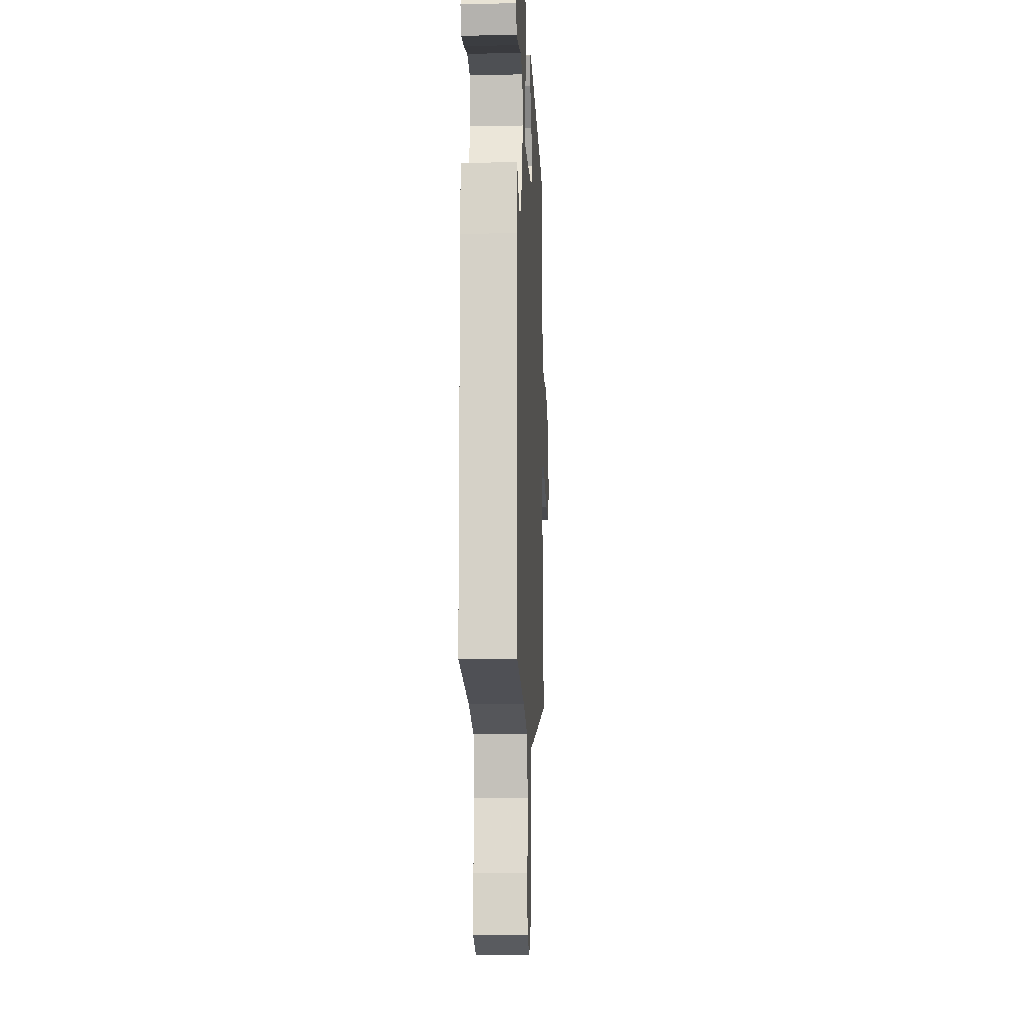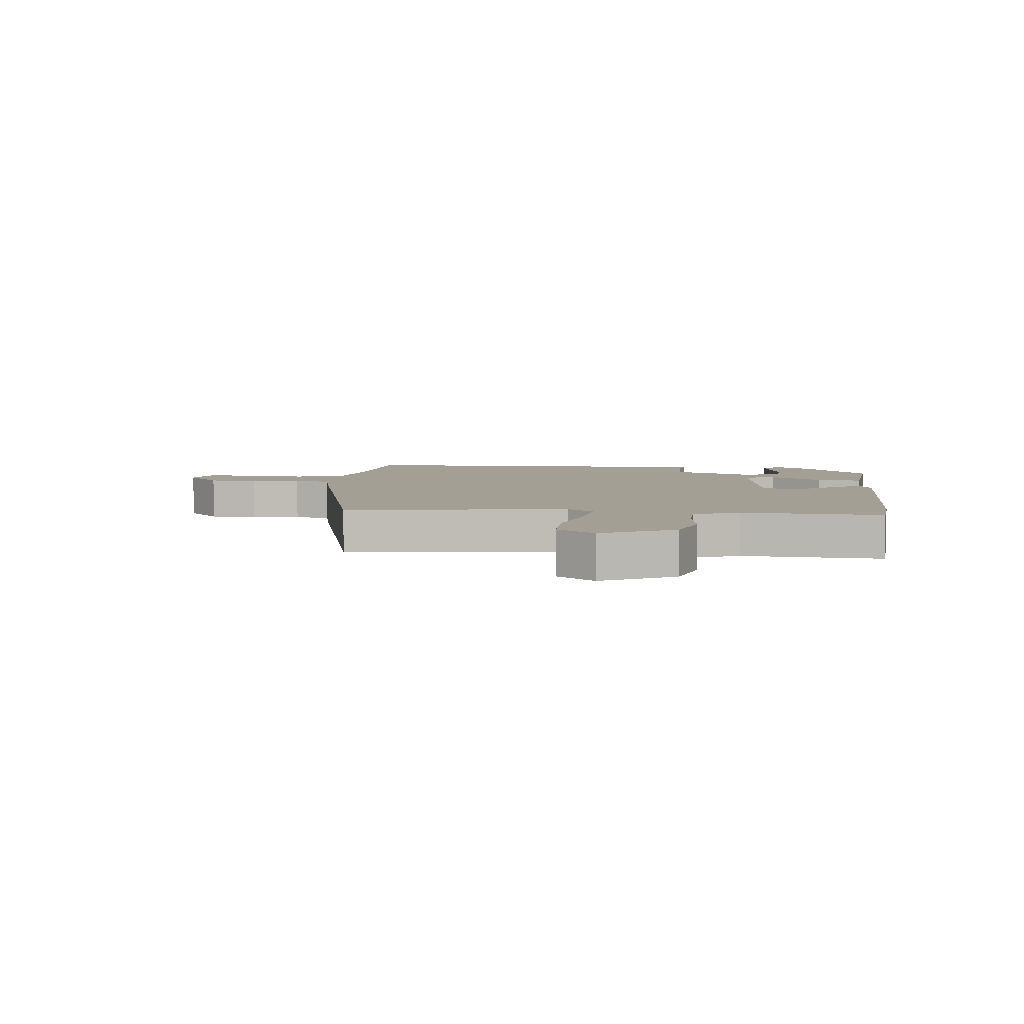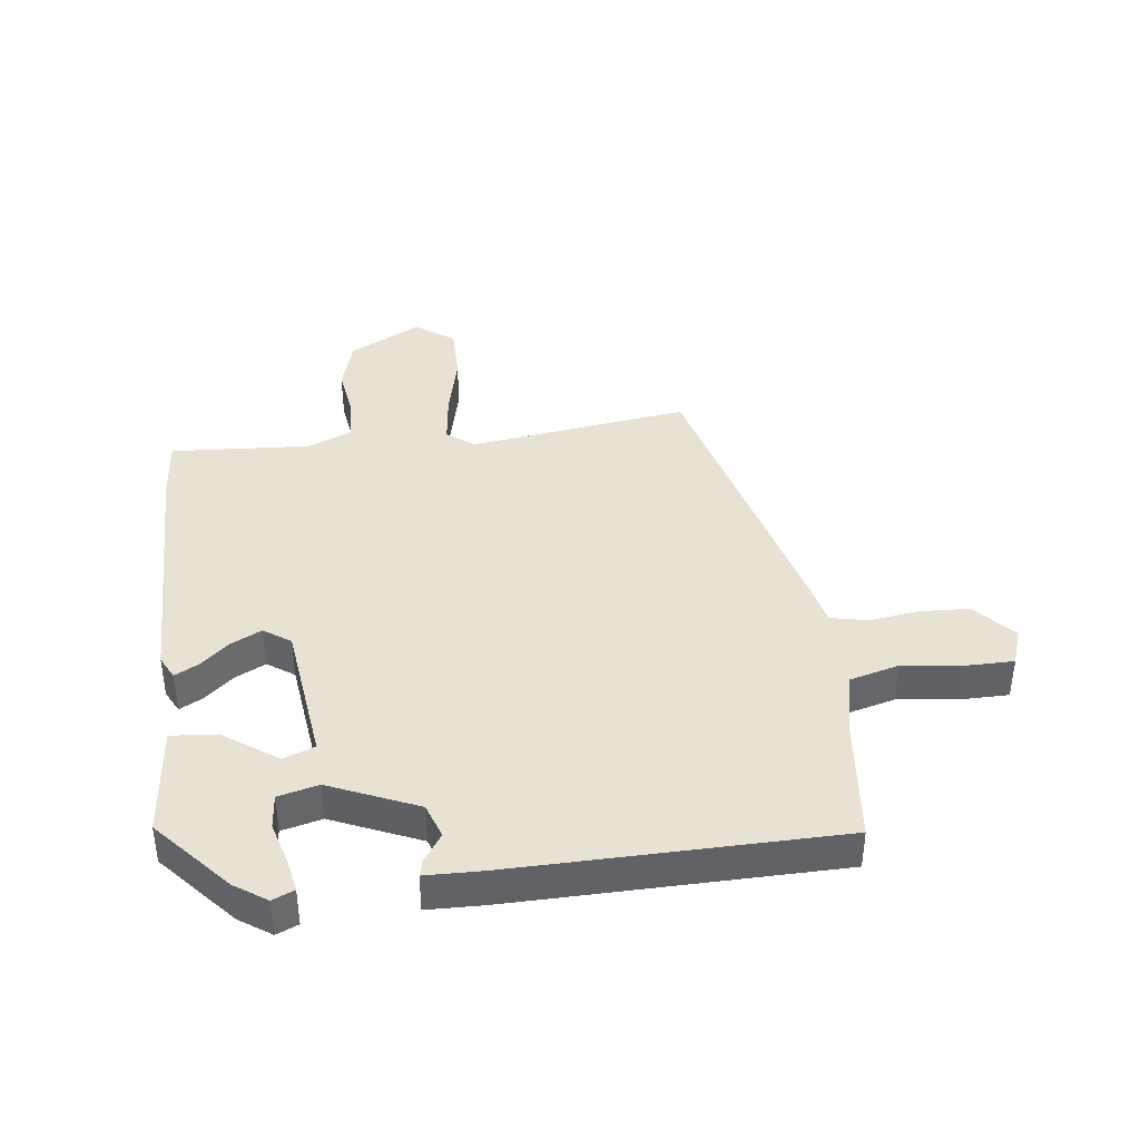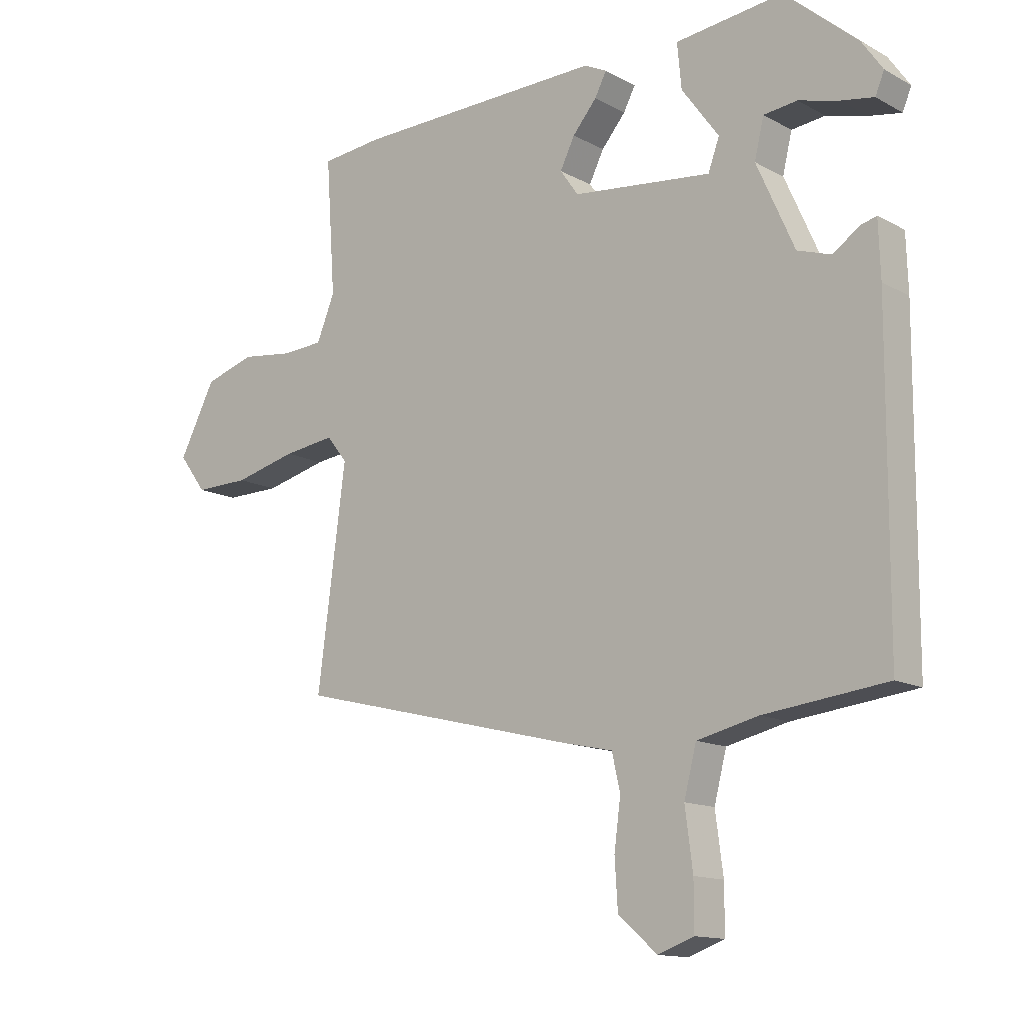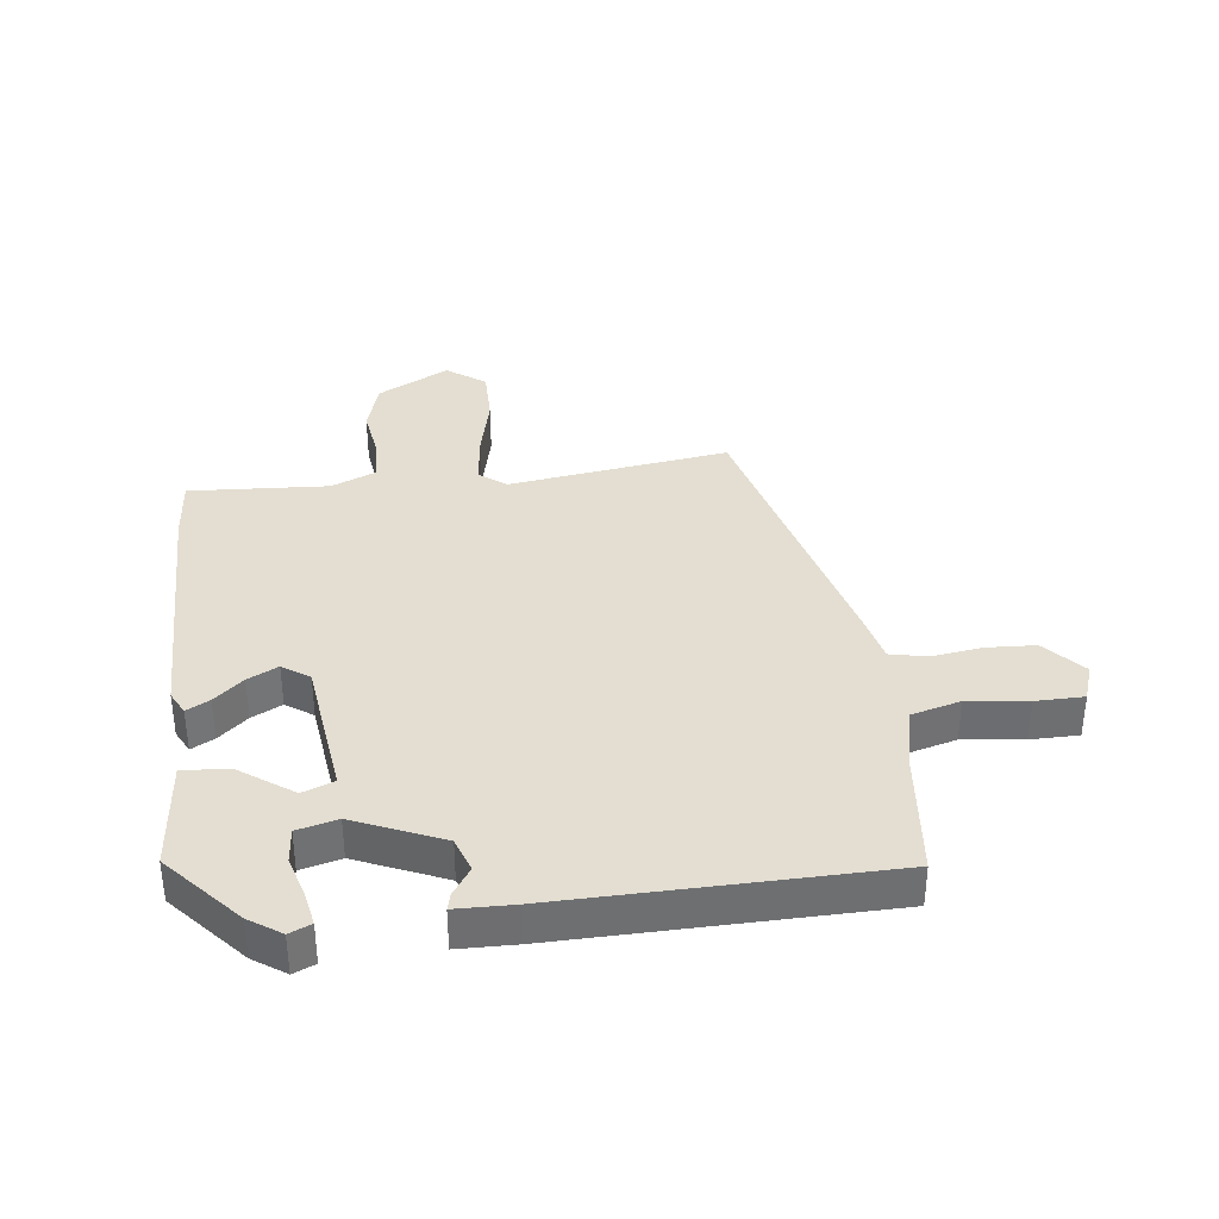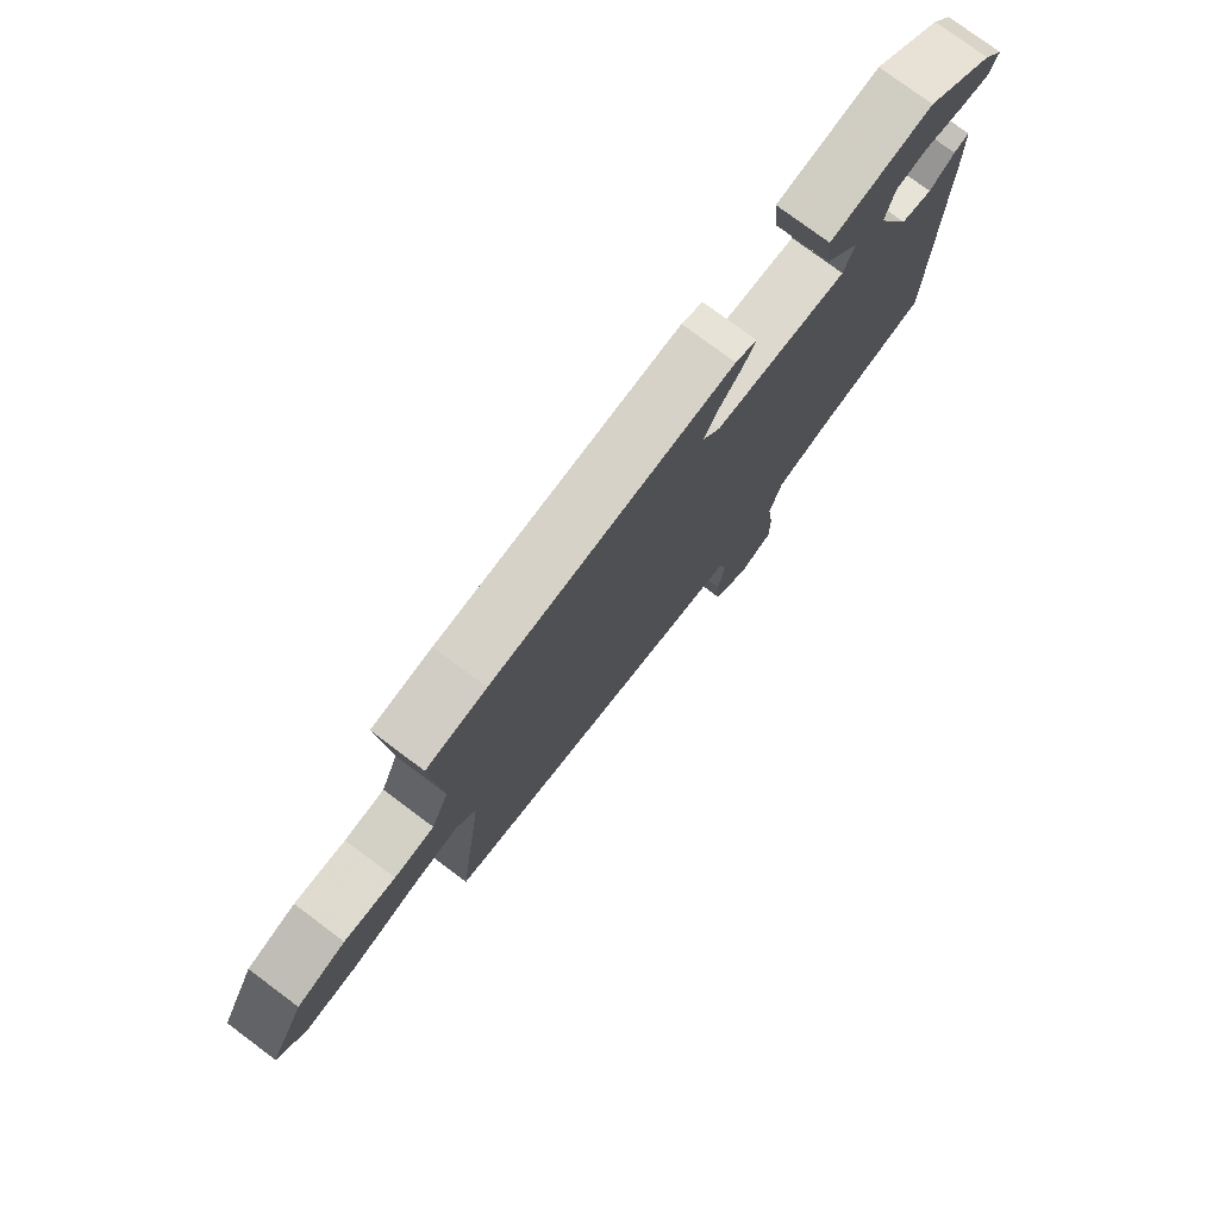
<metadata>
{"format":"obj","ext":"obj","renderer":"f3d","projection":"perspective","resolution":1024,"background":"white","views":[{"elev":-12.8,"azim":92.5,"up":"+Z"},{"elev":5.4,"azim":-84.2,"up":"+Y"},{"elev":39.8,"azim":82.5,"up":"+Y"},{"elev":-13.6,"azim":40.0,"up":"+Z"},{"elev":36.0,"azim":82.5,"up":"+Y"},{"elev":77.4,"azim":-53.3,"up":"+Z"}]}
</metadata>
<code>
v -0.522 0.07 -0.376
v -0.474 0.07 -0.012
v -0.509 0.07 0.032
v -0.597 0.07 0.021
v -0.704 0.07 -0.005
v -0.798 0.07 -0.006
v -0.845 0.07 0.057
v -0.783 0.07 0.176
v -0.697 0.07 0.202
v -0.607 0.07 0.19
v -0.537 0.07 0.194
v -0.506 0.07 0.269
v -0.522 0.07 0.498
v -0.417 0.07 0.508
v 0.009 0.07 0.514
v 0.047 0.07 0.495
v 0.027 0.07 0.457
v -0.014 0.07 0.409
v -0.039 0.07 0.359
v -0.008 0.07 0.315
v 0.228 0.07 0.288
v 0.247 0.07 0.34
v 0.184 0.07 0.427
v 0.177 0.07 0.503
v 0.36 0.07 0.523
v 0.483 0.07 0.416
v 0.519 0.07 0.364
v 0.504 0.07 0.328
v 0.449 0.07 0.338
v 0.38 0.07 0.357
v 0.323 0.07 0.351
v 0.307 0.07 0.285
v 0.371 0.07 0.141
v 0.428 0.07 0.122
v 0.473 0.07 0.153
v 0.5 0.07 0.16
v 0.503 0.07 0.066
v 0.5 0.07 -0.465
v 0.293 0.07 -0.489
v 0.189 0.07 -0.513
v 0.168 0.07 -0.594
v 0.181 0.07 -0.693
v 0.181 0.07 -0.772
v 0.12 0.07 -0.794
v 0.054 0.07 -0.737
v 0.049 0.07 -0.656
v 0.06 0.07 -0.574
v 0.046 0.07 -0.513
v -0.037 0.07 -0.495
v -0.522 0 -0.376
v -0.474 0 -0.012
v -0.509 0 0.032
v -0.597 0 0.021
v -0.704 0 -0.005
v -0.798 0 -0.006
v -0.845 0 0.057
v -0.783 0 0.176
v -0.697 0 0.202
v -0.607 0 0.19
v -0.537 0 0.194
v -0.506 0 0.269
v -0.522 0 0.498
v -0.417 0 0.508
v 0.009 0 0.514
v 0.047 0 0.495
v 0.027 0 0.457
v -0.014 0 0.409
v -0.039 0 0.359
v -0.008 0 0.315
v 0.228 0 0.288
v 0.247 0 0.34
v 0.184 0 0.427
v 0.177 0 0.503
v 0.36 0 0.523
v 0.483 0 0.416
v 0.519 0 0.364
v 0.504 0 0.328
v 0.449 0 0.338
v 0.38 0 0.357
v 0.323 0 0.351
v 0.307 0 0.285
v 0.371 0 0.141
v 0.428 0 0.122
v 0.473 0 0.153
v 0.5 0 0.16
v 0.503 0 0.066
v 0.5 0 -0.465
v 0.293 0 -0.489
v 0.189 0 -0.513
v 0.168 0 -0.594
v 0.181 0 -0.693
v 0.181 0 -0.772
v 0.12 0 -0.794
v 0.054 0 -0.737
v 0.049 0 -0.656
v 0.06 0 -0.574
v 0.046 0 -0.513
v -0.037 0 -0.495
f 48 49 1 2
f 45 46 47
f 44 45 47
f 43 44 47
f 42 43 47
f 41 42 47
f 40 41 47 48
f 48 2 3
f 40 48 3
f 39 40 3
f 37 38 39
f 36 37 39
f 35 36 39
f 34 35 39
f 33 34 39 3
f 28 29 30
f 27 28 30
f 26 27 30
f 25 26 30
f 24 25 30
f 23 24 30
f 23 30 31
f 22 23 31 32
f 16 17 18
f 15 16 18
f 14 15 18
f 13 14 18
f 12 13 18
f 11 12 18 19
f 8 9 10
f 7 8 10
f 6 7 10
f 5 6 10
f 4 5 10
f 3 4 10 11
f 21 22 32 33
f 33 3 11
f 21 33 11
f 20 21 11
f 11 19 20
f 51 50 98 97
f 96 95 94
f 96 94 93
f 96 93 92
f 96 92 91
f 96 91 90
f 97 96 90 89
f 52 51 97
f 52 97 89
f 52 89 88
f 88 87 86
f 88 86 85
f 88 85 84
f 88 84 83
f 52 88 83 82
f 79 78 77
f 79 77 76
f 79 76 75
f 79 75 74
f 79 74 73
f 79 73 72
f 80 79 72
f 81 80 72 71
f 67 66 65
f 67 65 64
f 67 64 63
f 67 63 62
f 67 62 61
f 68 67 61 60
f 59 58 57
f 59 57 56
f 59 56 55
f 59 55 54
f 59 54 53
f 60 59 53 52
f 82 81 71 70
f 60 52 82
f 60 82 70
f 60 70 69
f 69 68 60
f 1 50 51 2
f 2 51 52 3
f 3 52 53 4
f 4 53 54 5
f 5 54 55 6
f 6 55 56 7
f 7 56 57 8
f 8 57 58 9
f 9 58 59 10
f 10 59 60 11
f 11 60 61 12
f 12 61 62 13
f 13 62 63 14
f 14 63 64 15
f 15 64 65 16
f 16 65 66 17
f 17 66 67 18
f 18 67 68 19
f 19 68 69 20
f 20 69 70 21
f 21 70 71 22
f 22 71 72 23
f 23 72 73 24
f 24 73 74 25
f 25 74 75 26
f 26 75 76 27
f 27 76 77 28
f 28 77 78 29
f 29 78 79 30
f 30 79 80 31
f 31 80 81 32
f 32 81 82 33
f 33 82 83 34
f 34 83 84 35
f 35 84 85 36
f 36 85 86 37
f 37 86 87 38
f 38 87 88 39
f 39 88 89 40
f 40 89 90 41
f 41 90 91 42
f 42 91 92 43
f 43 92 93 44
f 44 93 94 45
f 45 94 95 46
f 46 95 96 47
f 47 96 97 48
f 48 97 98 49
f 49 98 50 1

</code>
